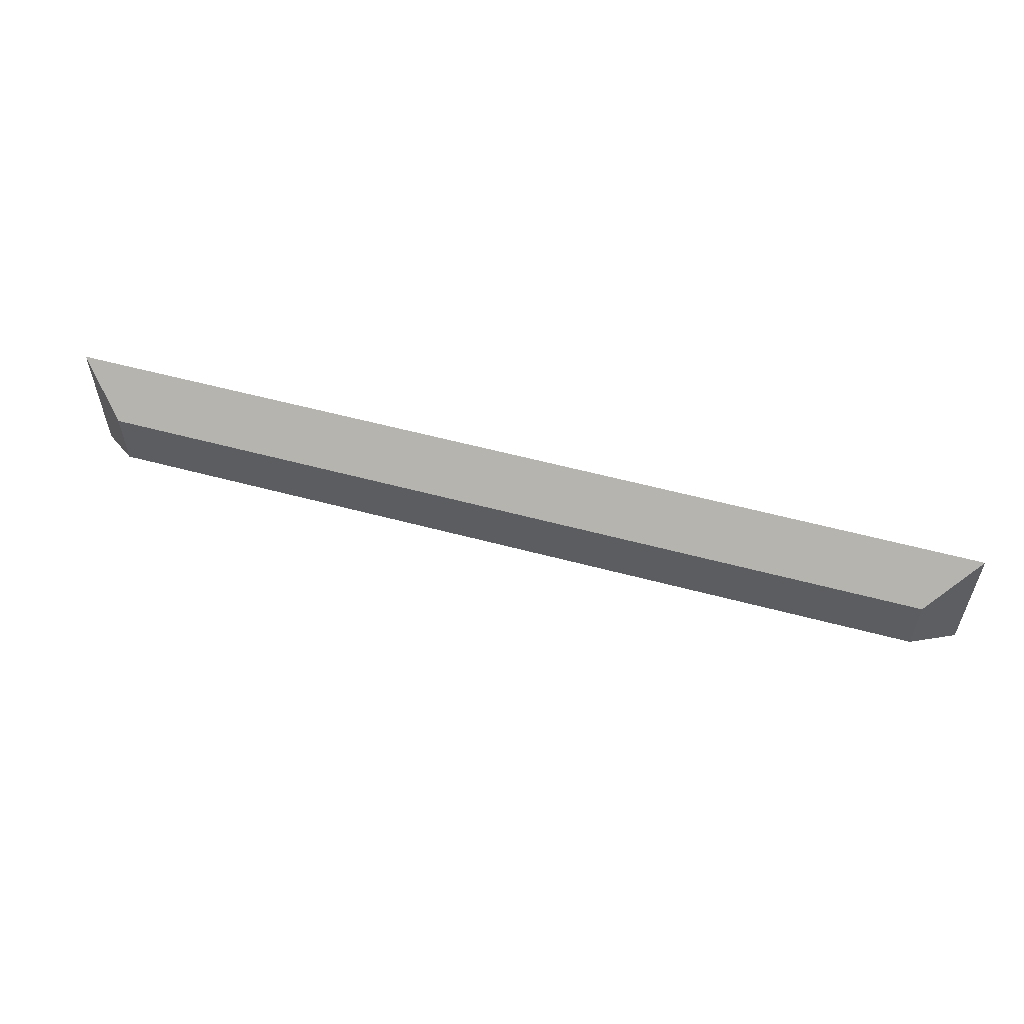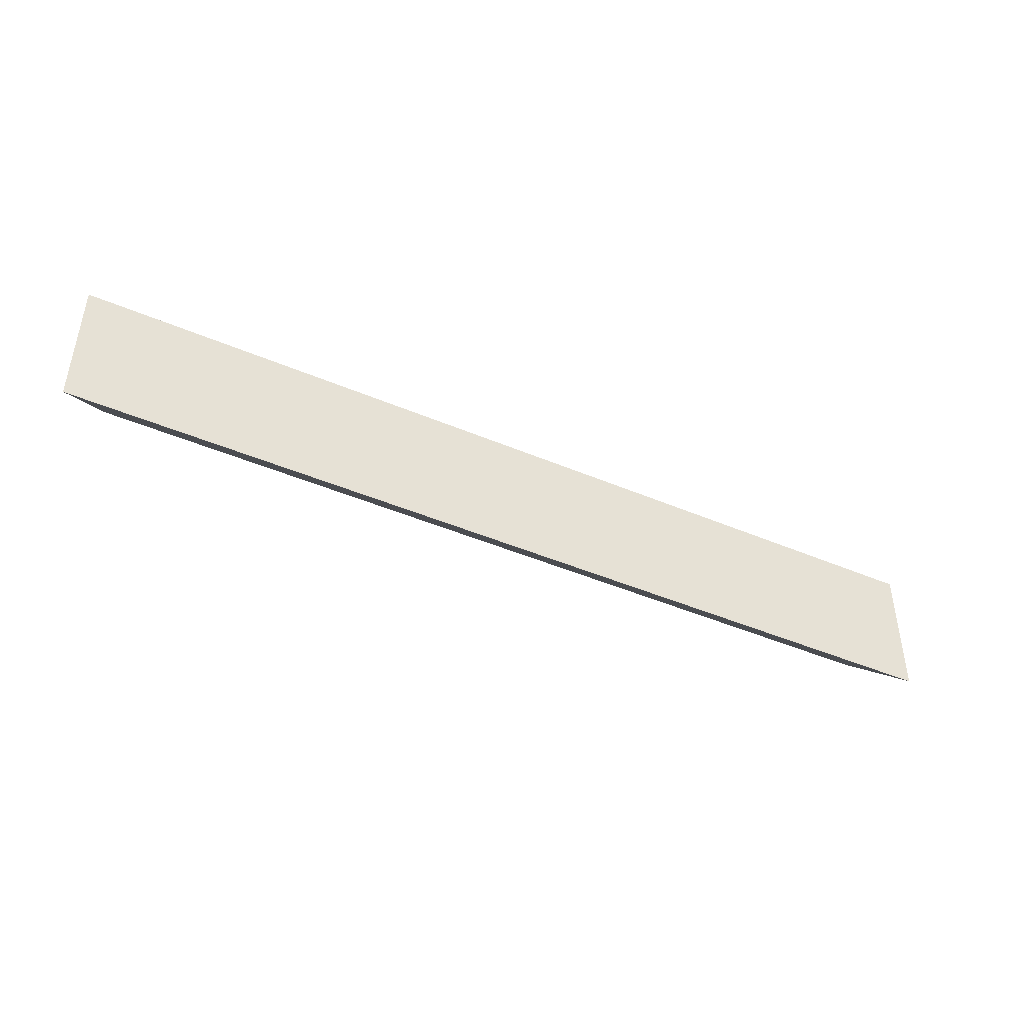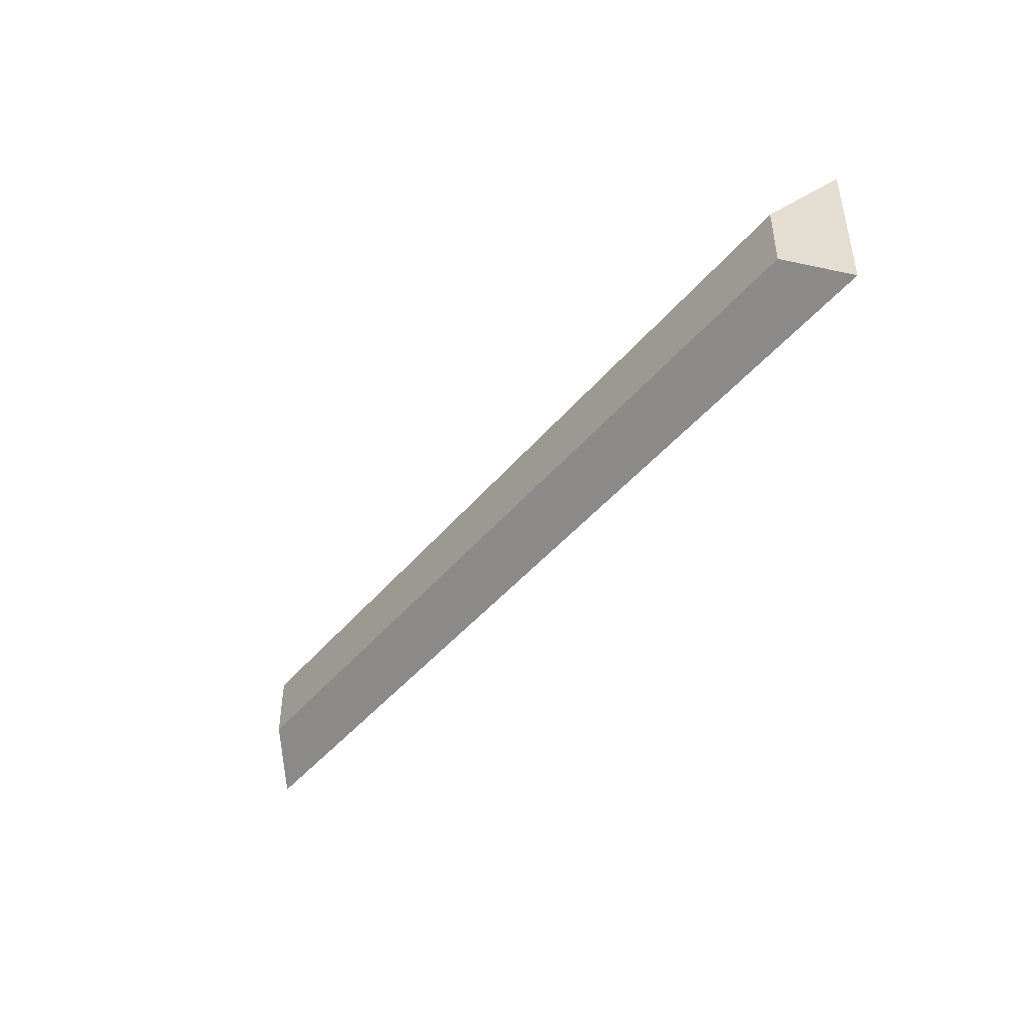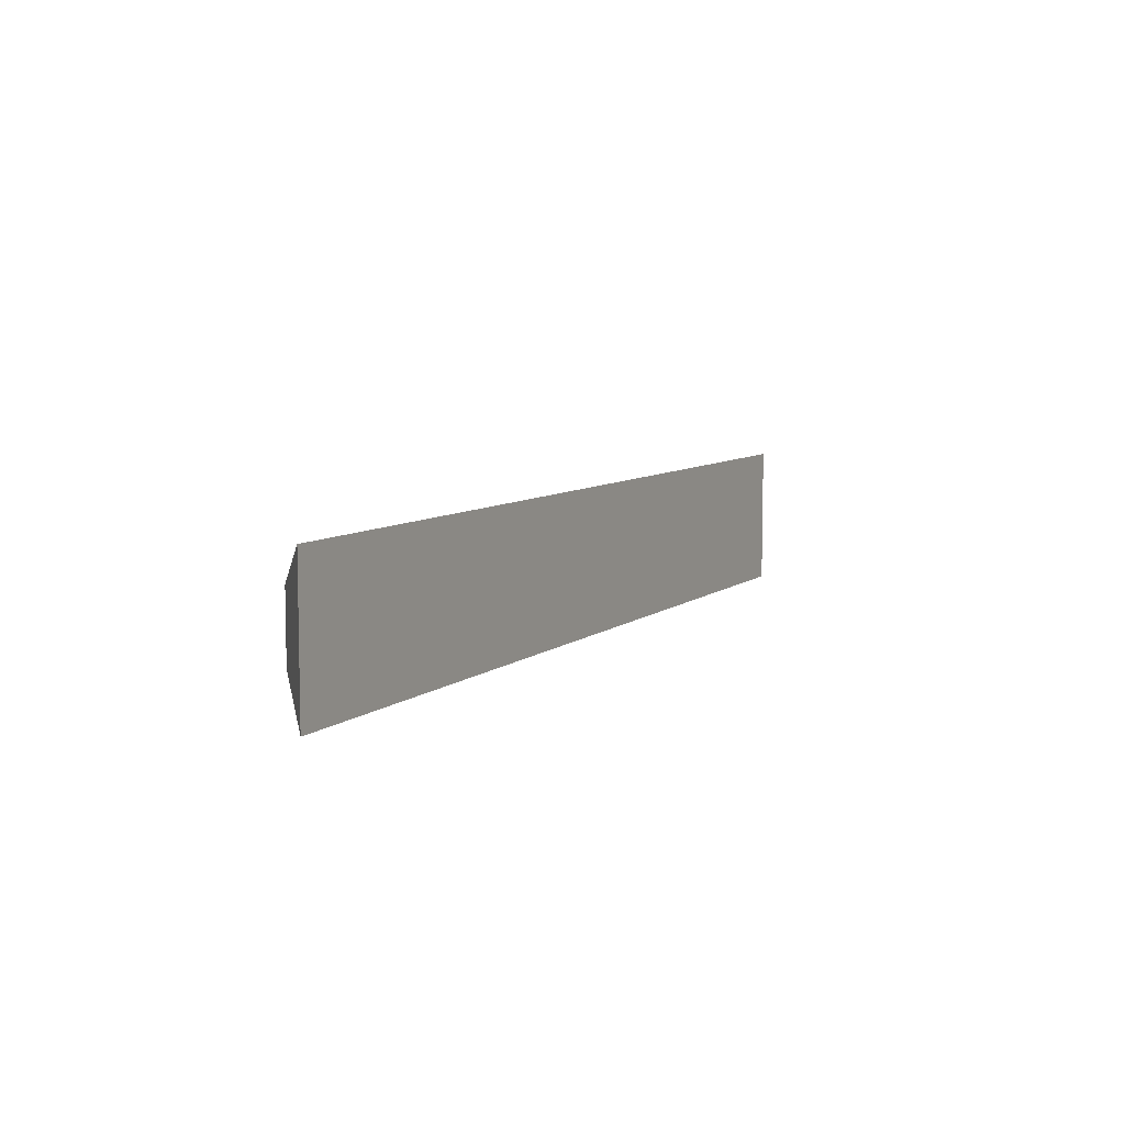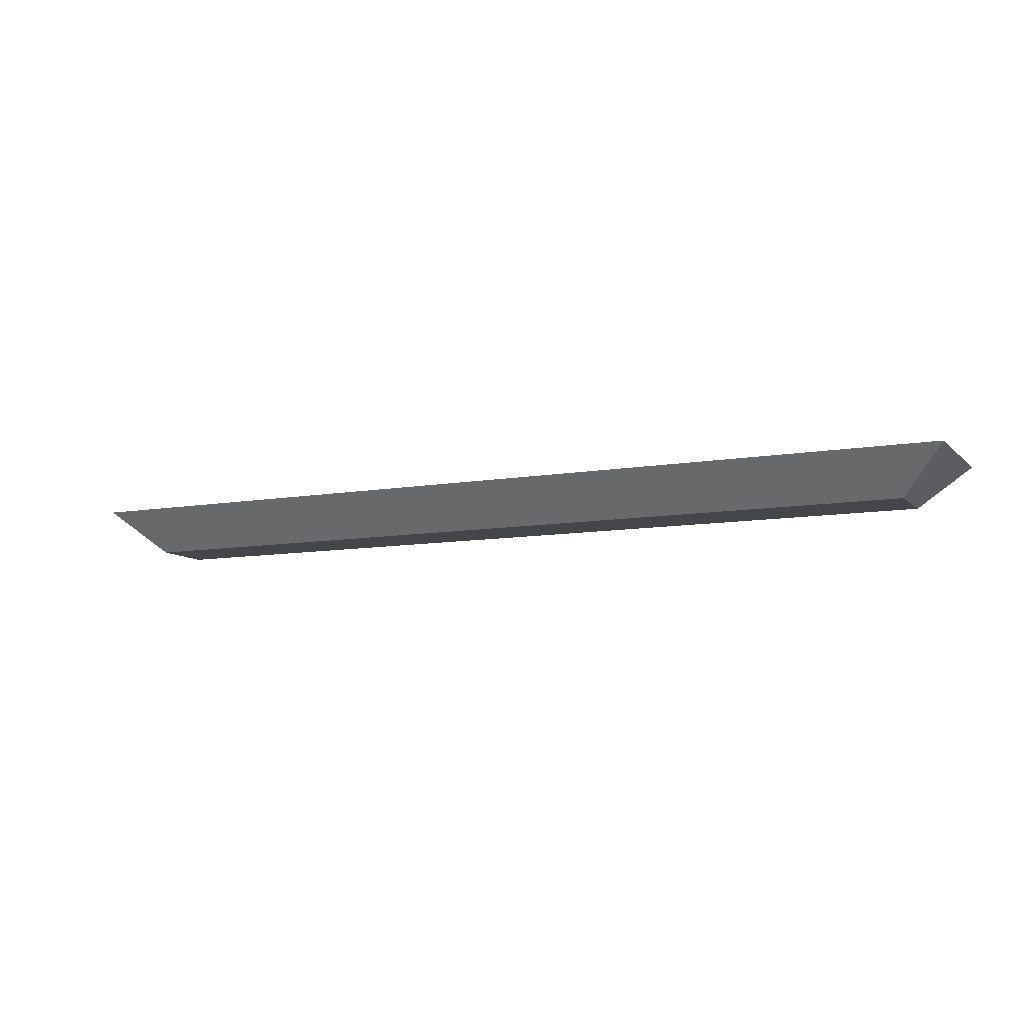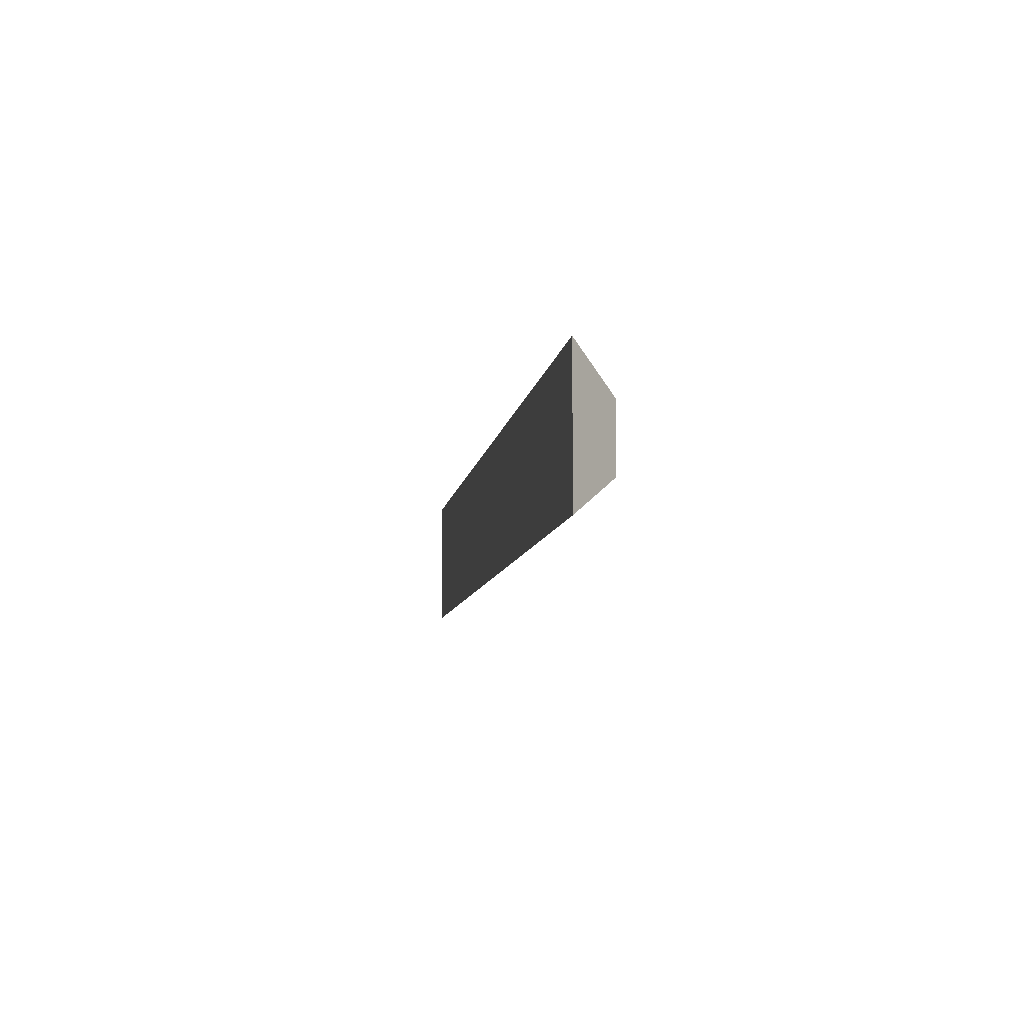
<metadata>
{"format":"obj","ext":"obj","renderer":"f3d","projection":"perspective","resolution":1024,"background":"white","views":[{"elev":56.5,"azim":-164.3,"up":"+Y"},{"elev":-44.4,"azim":-26.5,"up":"+Y"},{"elev":-44.2,"azim":-126.5,"up":"+Y"},{"elev":7.6,"azim":-63.4,"up":"+Y"},{"elev":-9.7,"azim":24.8,"up":"+Z"},{"elev":-8.3,"azim":81.6,"up":"+Y"}]}
</metadata>
<code>
o Cube_Cube.001
v 6.643 1 0.3111
v 5.974 0.4573 -0.3111
v -6.643 1 0.3111
v -5.974 0.4573 -0.3111
v 6.643 -1 0.3111
v 5.974 -0.4573 -0.3111
v -6.643 -1 0.3111
v -5.974 -0.4573 -0.3111
f 1 2 4 3
f 3 4 8 7
f 7 8 6 5
f 5 6 2 1
f 3 7 5 1
f 8 4 2 6

</code>
